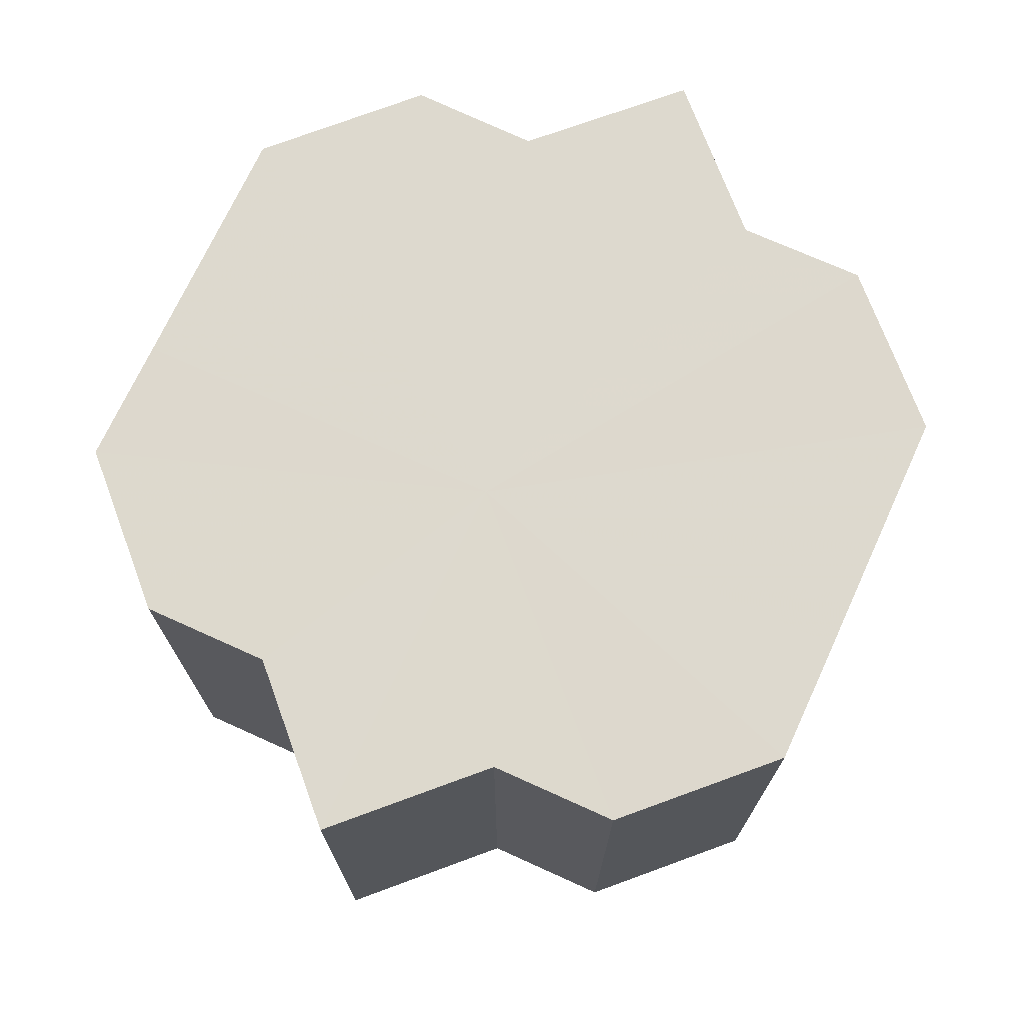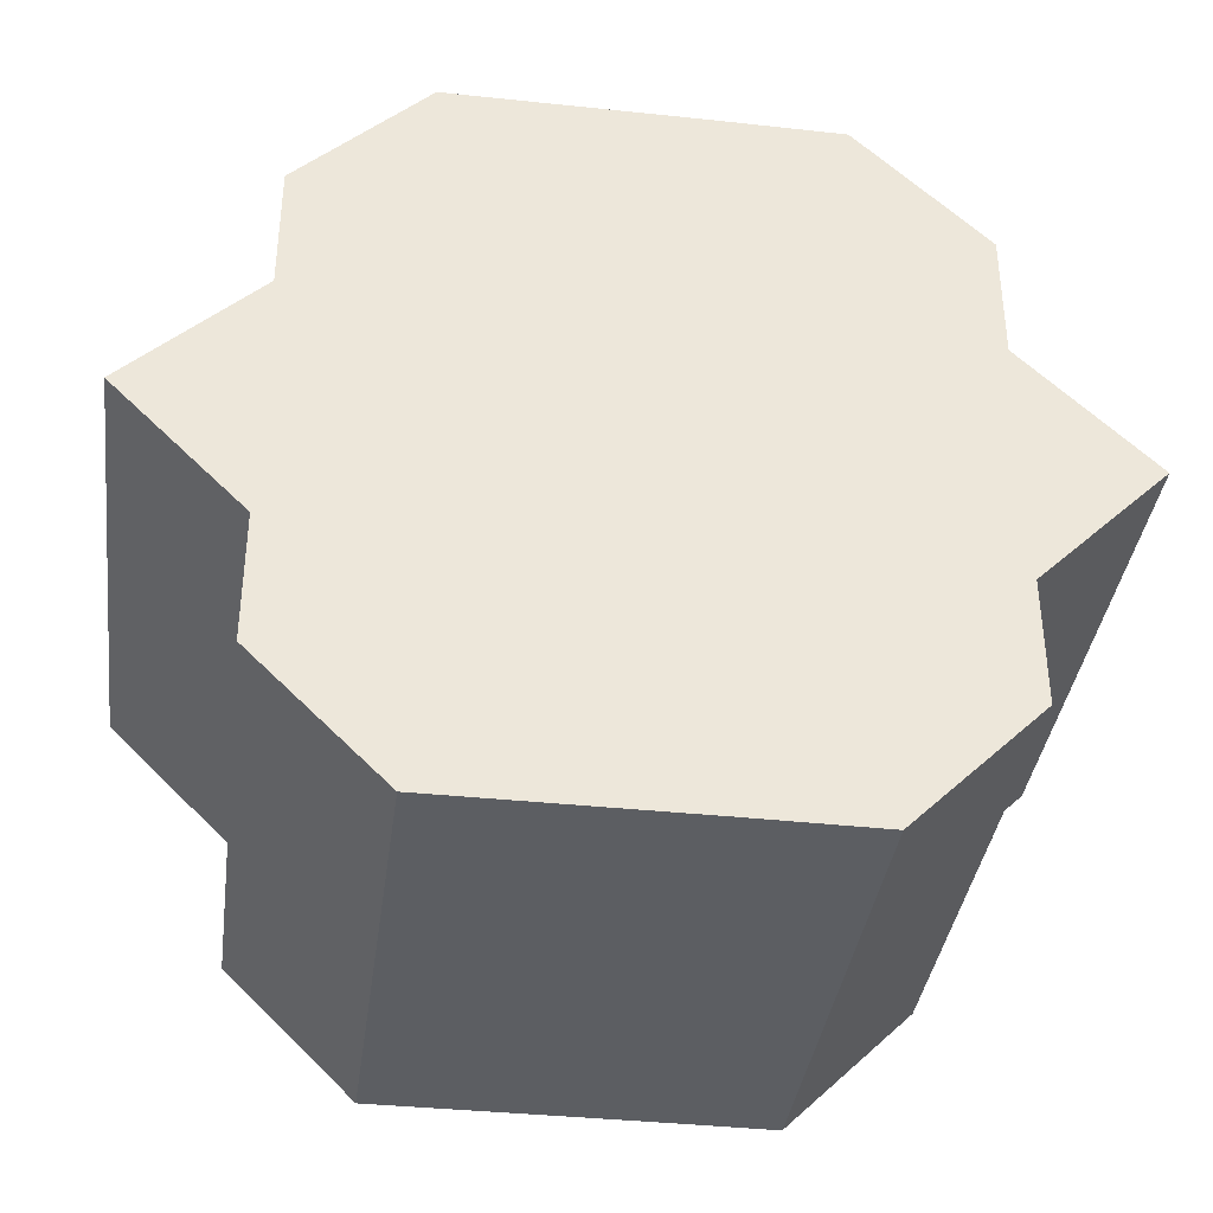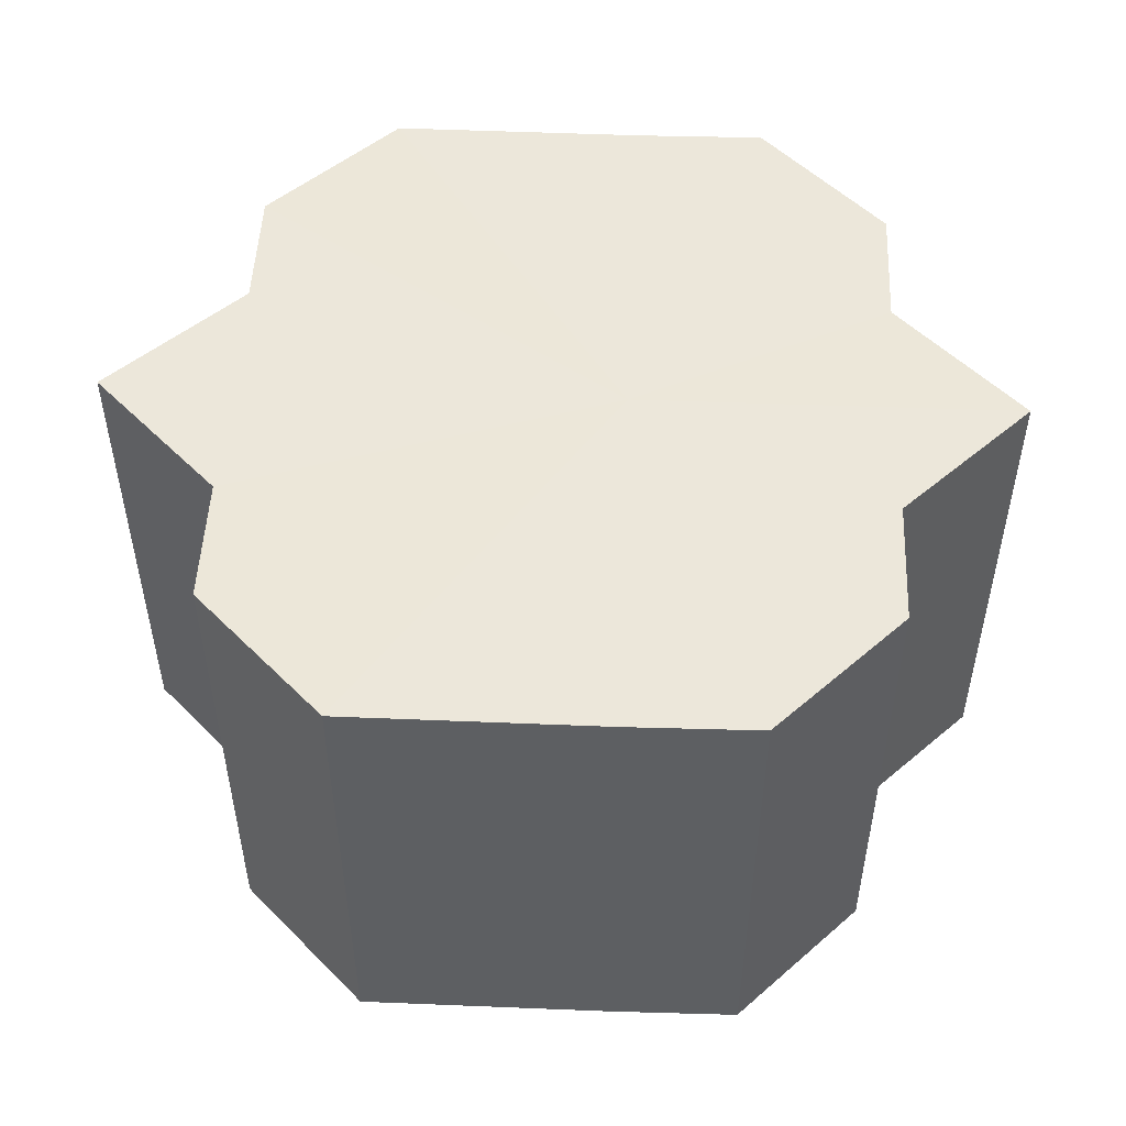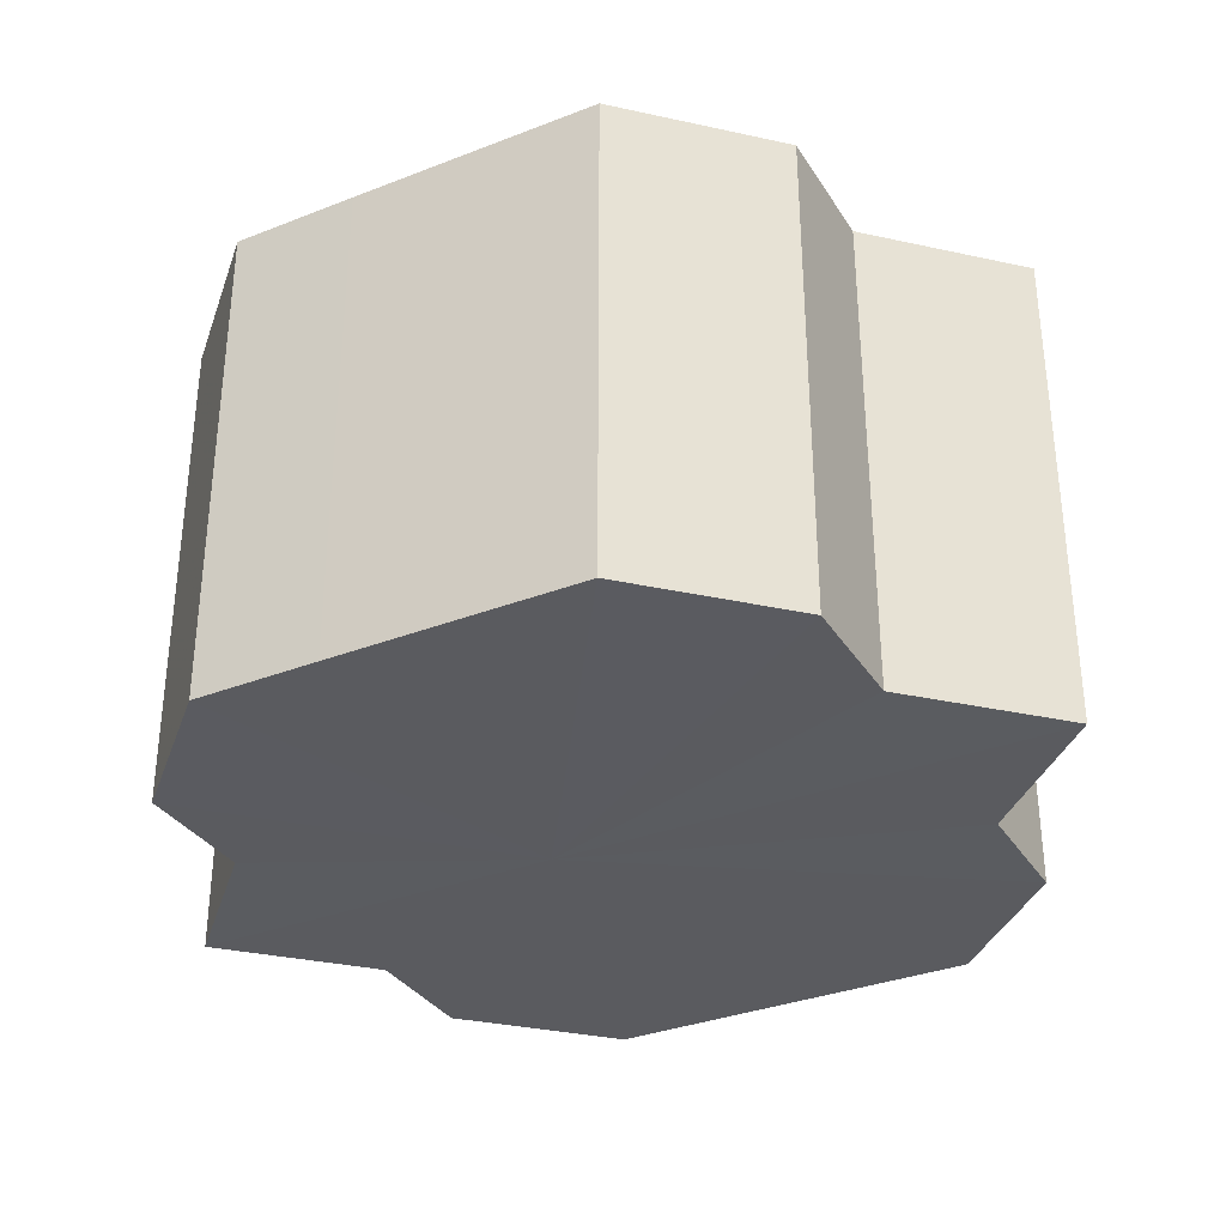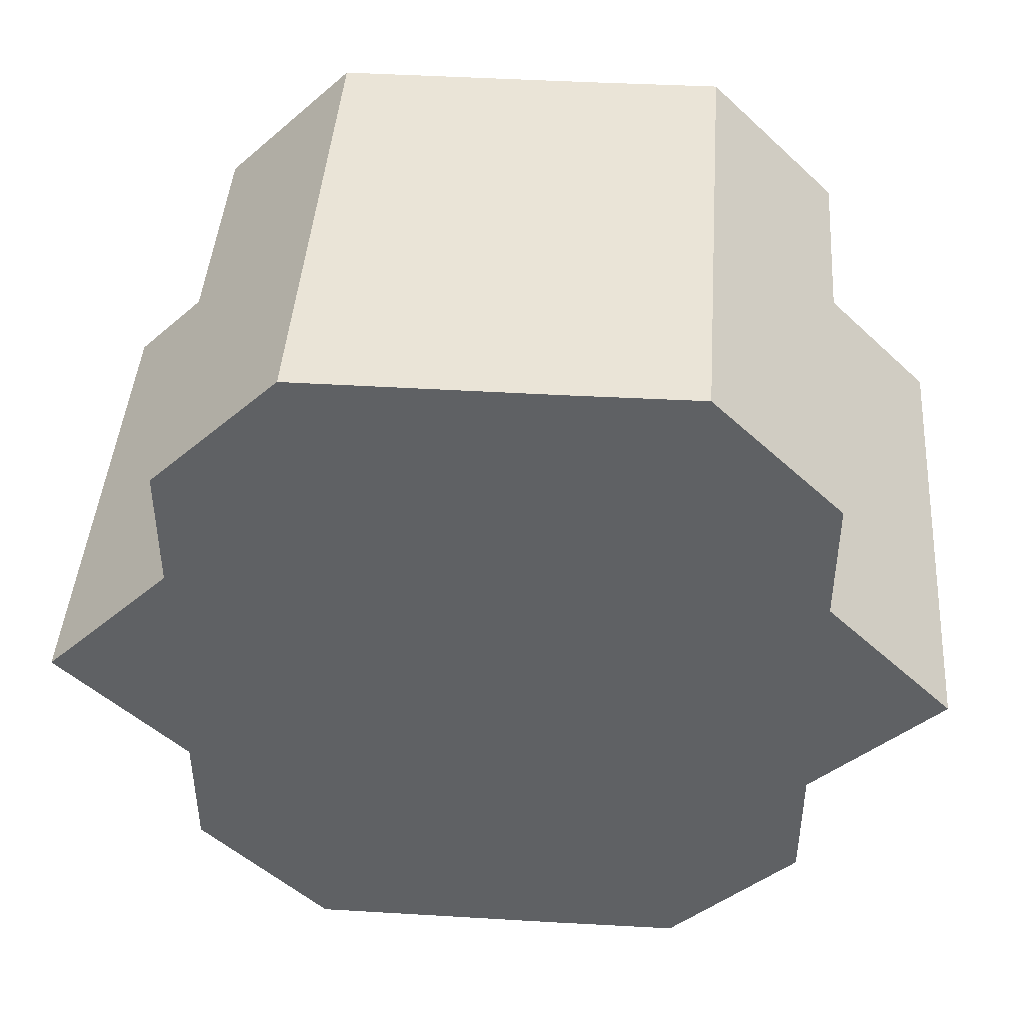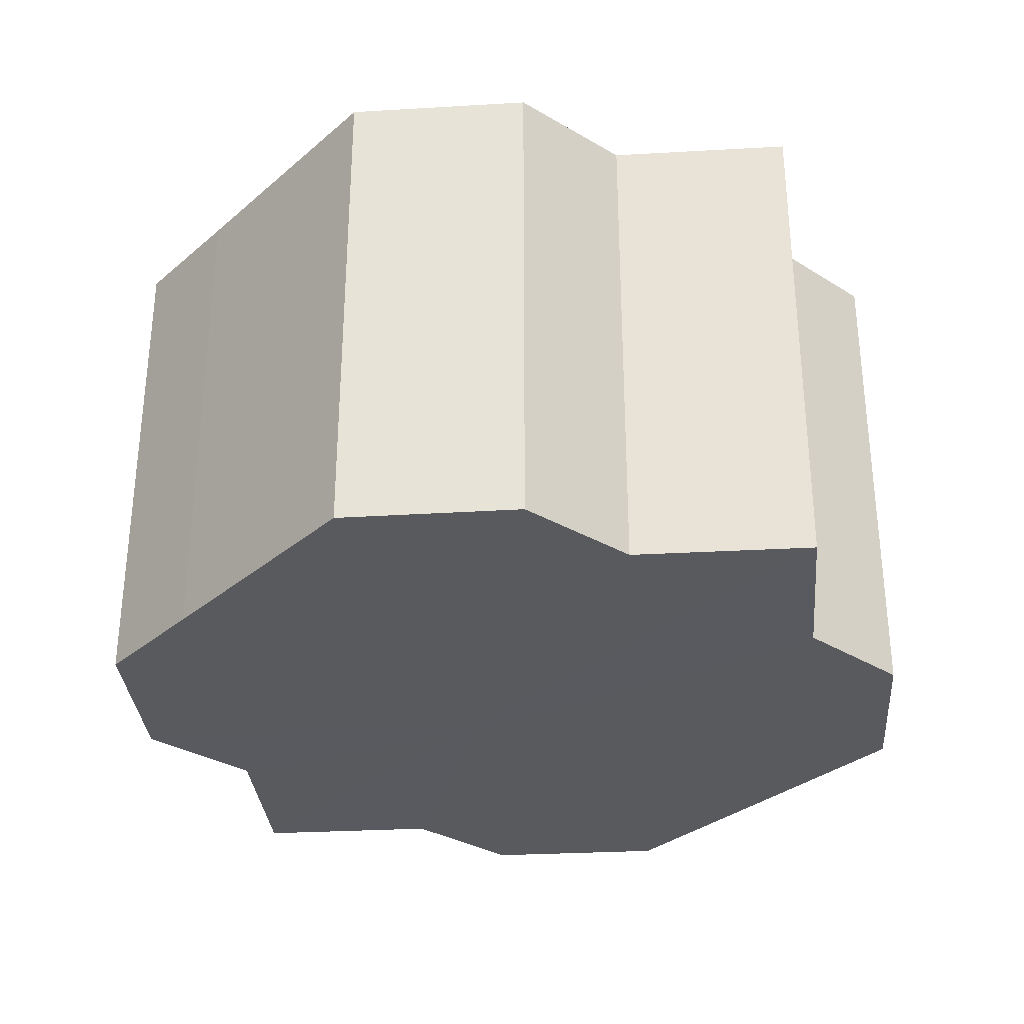
<metadata>
{"format":"obj","ext":"obj","renderer":"f3d","projection":"perspective","resolution":1024,"background":"white","views":[{"elev":71.9,"azim":-65.3,"up":"+Z"},{"elev":-37.7,"azim":172.3,"up":"+Y"},{"elev":50.6,"azim":-177.6,"up":"+Z"},{"elev":-33.3,"azim":28.0,"up":"+Z"},{"elev":43.4,"azim":-176.0,"up":"+Y"},{"elev":-31.6,"azim":49.6,"up":"+Z"}]}
</metadata>
<code>
o 950
v 2202 1859 8.042
v 2202 1859 8.042
v 2202 1859 8.003
v 2202 1859 8.042
v 2202 1859 8.003
v 2202 1859 8.042
v 2202 1859 8.003
v 2202 1859 8.042
v 2202 1859 8.003
v 2202 1859 8.042
v 2202 1859 8.003
v 2202 1859 8.042
v 2202 1859 8.003
v 2202 1859 8.042
v 2202 1859 8.003
v 2202 1859 8.042
v 2202 1859 8.003
v 2202 1859 8.042
v 2202 1859 8.003
v 2202 1859 8.042
v 2202 1859 8.003
v 2202 1859 8.042
v 2202 1859 8.003
v 2202 1859 8.042
v 2202 1859 8.003
v 2202 1859 8.042
v 2202 1859 8.003
v 2202 1859 8.042
v 2202 1859 8.003
v 2202 1859 8.042
v 2202 1859 8.003
v 2202 1859 8.042
v 2202 1859 8.003
v 2202 1859 8.042
v 2202 1859 8.042
v 2202 1859 8.042
v 2202 1859 8.042
v 2202 1859 8.042
v 2202 1859 8.042
v 2202 1859 8.042
v 2202 1859 8.042
v 2202 1859 8.042
v 2202 1859 8.042
v 2202 1859 8.042
v 2202 1859 8.042
v 2202 1859 8.042
v 2202 1859 8.042
v 2202 1859 8.042
v 2202 1859 8.042
v 2202 1859 8.003
v 2202 1859 8.003
v 2202 1859 8.003
v 2202 1859 8.042
v 2202 1859 8.003
v 2202 1859 8.042
v 2202 1859 8.003
v 2202 1859 8.042
v 2202 1859 8.003
v 2202 1859 8.042
v 2202 1859 8.003
v 2202 1859 8.042
v 2202 1859 8.003
v 2202 1859 8.042
v 2202 1859 8.003
v 2202 1859 8.042
v 2202 1859 8.042
v 2202 1859 8.042
v 2202 1859 8.042
v 2202 1859 8.003
v 2202 1859 8.042
v 2202 1859 8.003
v 2202 1859 8.042
v 2202 1859 8.003
v 2202 1859 8.042
v 2202 1859 8.003
v 2202 1859 8.042
v 2202 1859 8.003
v 2202 1859 8.042
v 2202 1859 8.003
v 2202 1859 8.042
v 2202 1859 8.003
v 2202 1859 8.003
v 2202 1859 8.003
v 2202 1859 8.003
v 2202 1859 8.003
v 2202 1859 8.003
v 2202 1859 8.003
v 2202 1859 8.003
v 2202 1859 8.003
v 2202 1859 8.003
v 2202 1859 8.003
v 2202 1859 8.003
v 2202 1859 8.003
v 2202 1859 8.003
v 2202 1859 8.003
v 2202 1859 8.003
v 2202 1859 8.003
v 2202 1859 8.003
f 1 2 3
f 2 4 5
f 6 1 7
f 4 8 9
f 8 10 11
f 12 6 13
f 14 12 15
f 16 14 17
f 17 18 19
f 19 20 21
f 21 22 23
f 23 24 25
f 25 26 27
f 27 28 29
f 29 30 31
f 31 32 33
f 34 32 35
f 34 36 32
f 34 35 37
f 34 38 36
f 34 37 39
f 34 40 38
f 34 39 41
f 34 42 40
f 34 41 43
f 34 44 42
f 34 43 45
f 34 46 44
f 34 45 47
f 34 48 46
f 34 47 49
f 34 49 48
f 50 49 51
f 52 53 50
f 54 55 52
f 56 57 54
f 58 59 56
f 60 61 58
f 62 63 60
f 64 65 62
f 66 67 64
f 67 68 69
f 68 70 71
f 70 72 73
f 72 74 75
f 74 76 77
f 76 78 79
f 78 80 81
f 82 83 84
f 82 85 83
f 82 84 86
f 82 87 85
f 82 86 88
f 82 89 87
f 82 88 90
f 82 91 89
f 82 90 92
f 82 93 91
f 82 92 94
f 82 95 93
f 82 94 96
f 82 97 95
f 82 96 98
f 82 98 97

</code>
